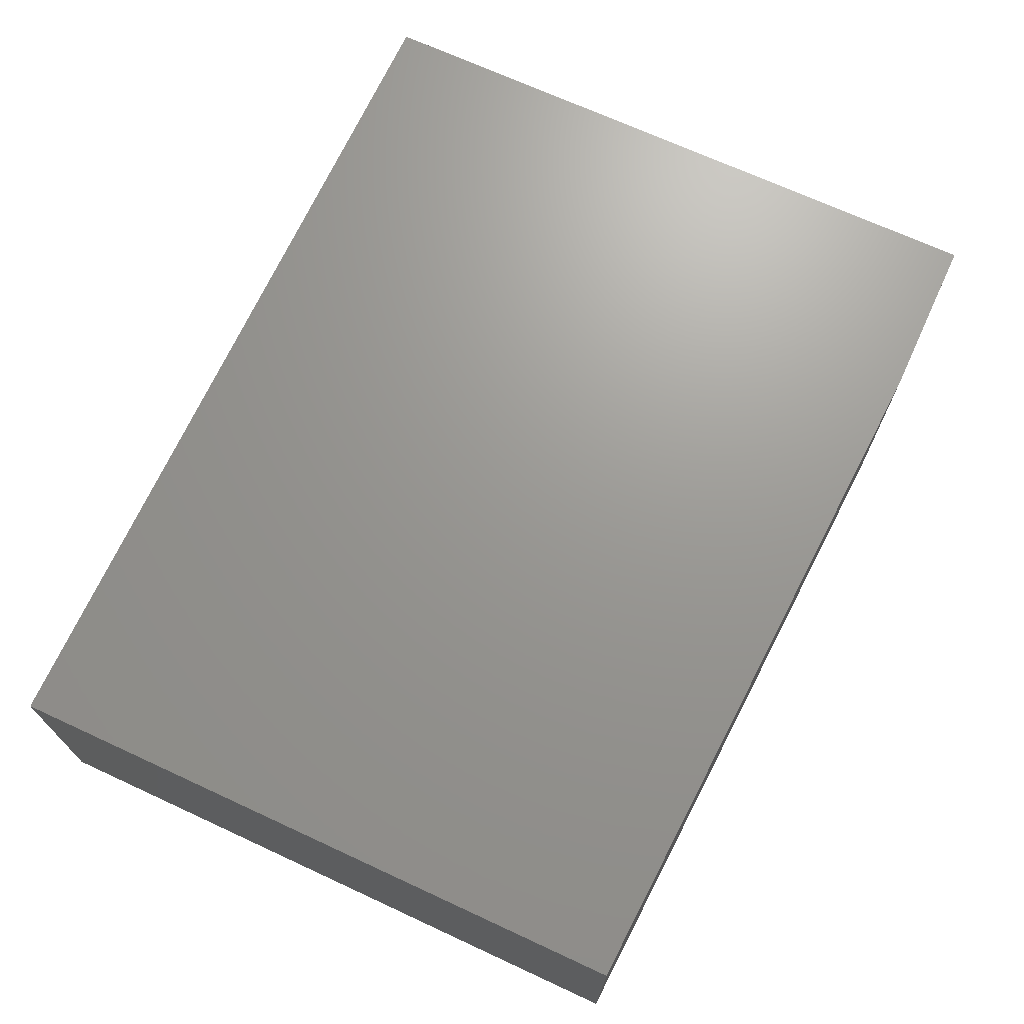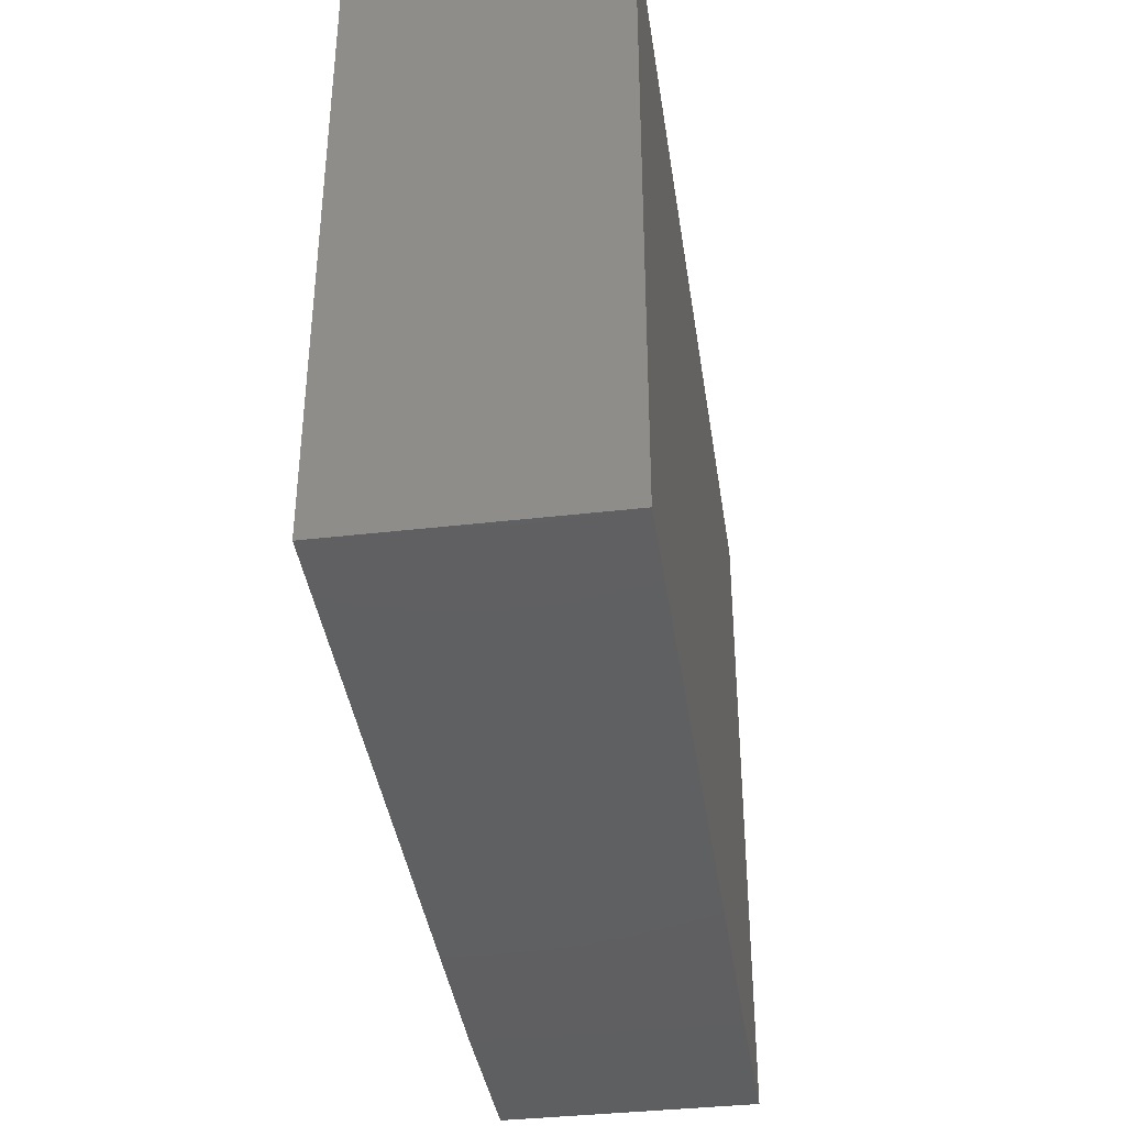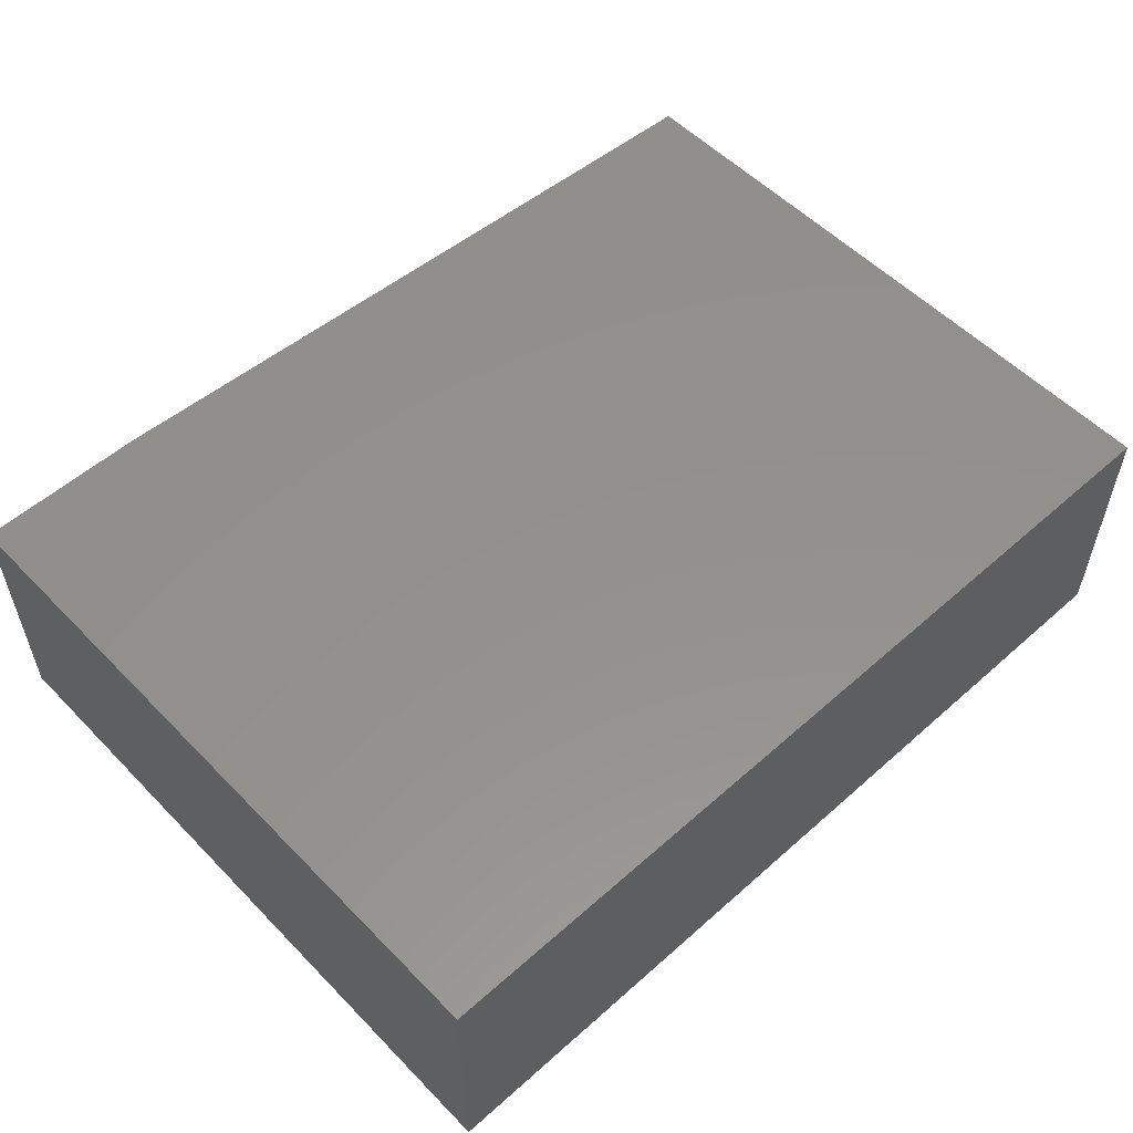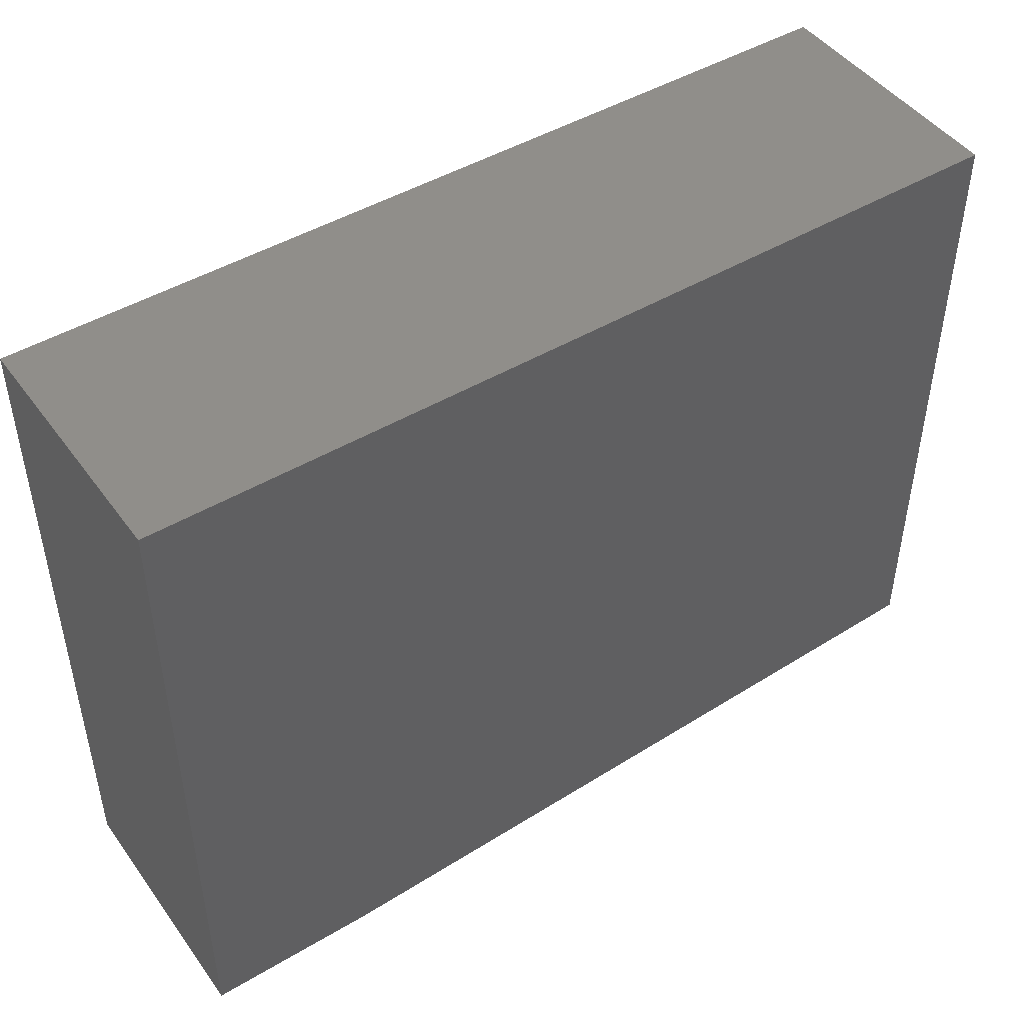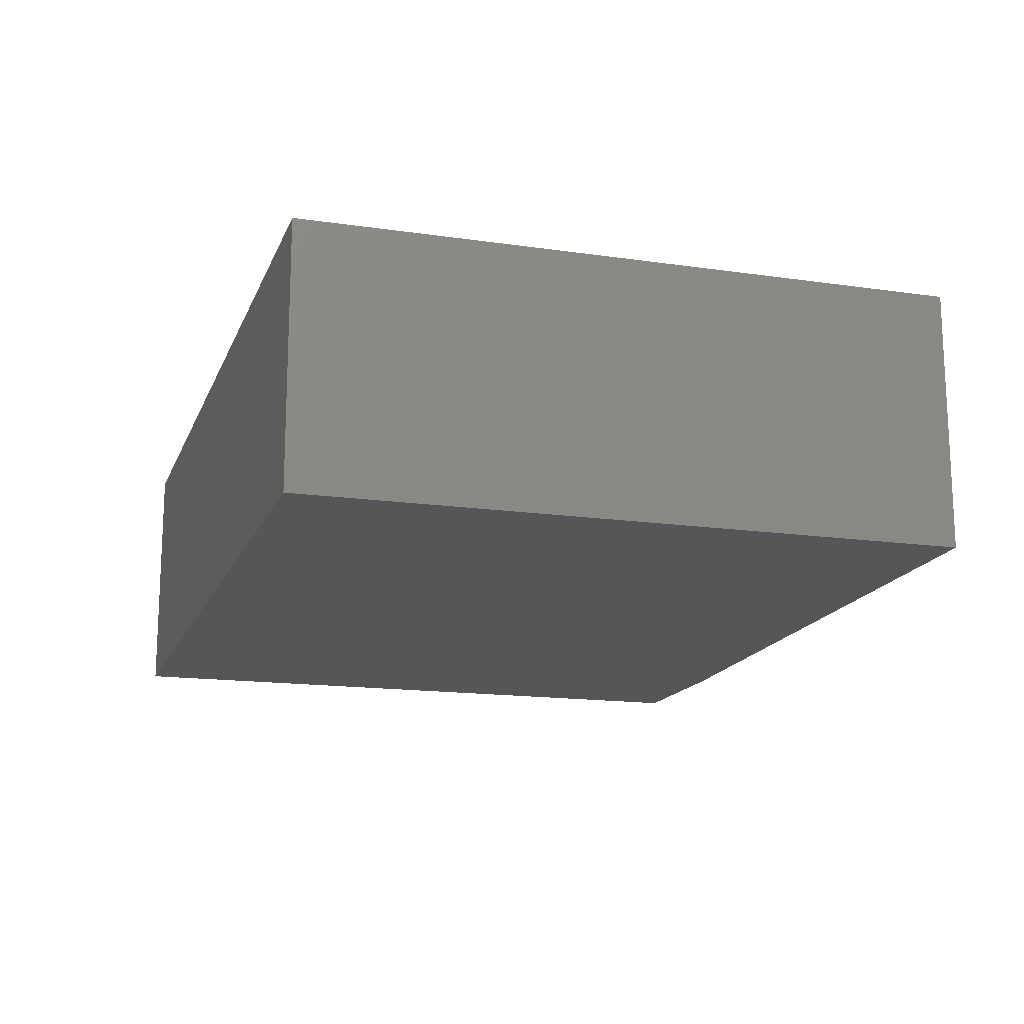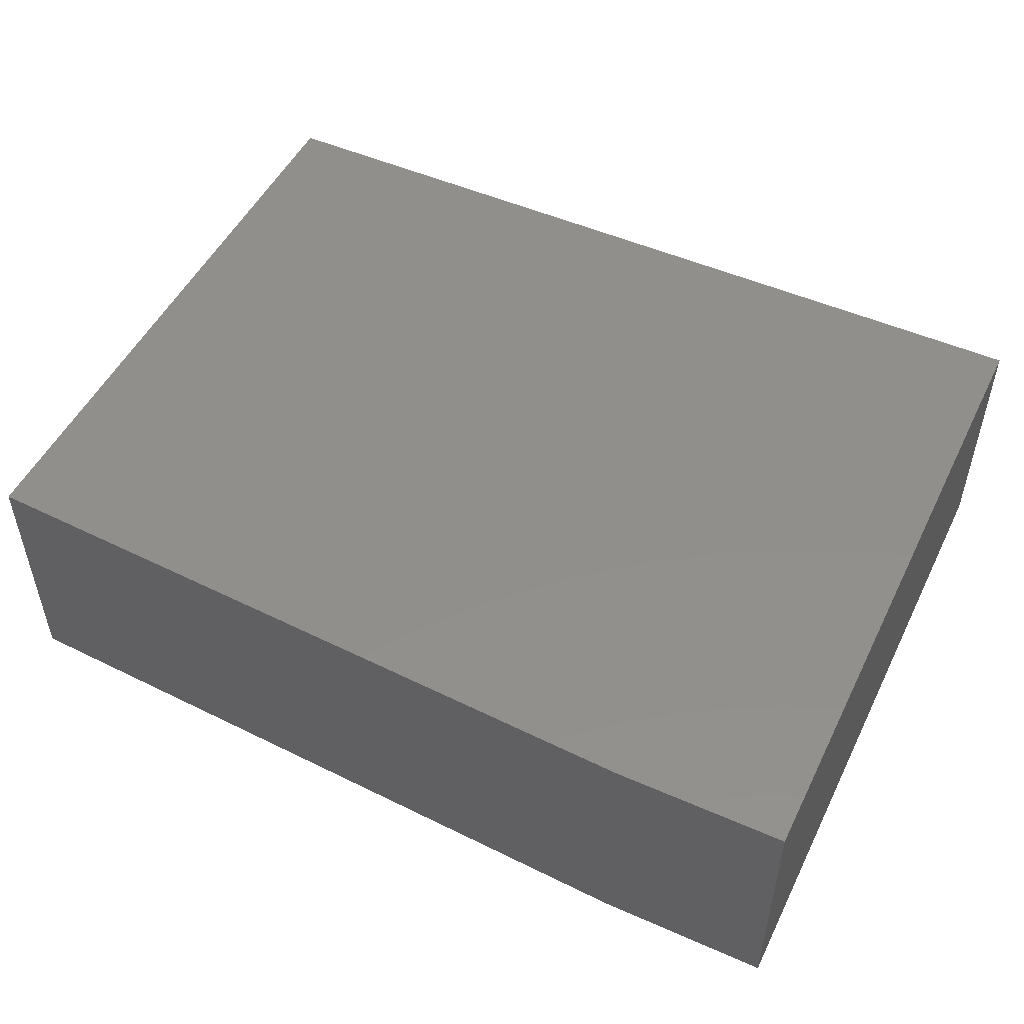
<metadata>
{"format":"stl","ext":"stl","renderer":"f3d","projection":"perspective","resolution":1024,"background":"white","views":[{"elev":69.9,"azim":114.8,"up":"+Y"},{"elev":-37.9,"azim":98.4,"up":"+Z"},{"elev":54.7,"azim":-43.1,"up":"+Y"},{"elev":46.5,"azim":-34.1,"up":"+Z"},{"elev":-15.5,"azim":73.0,"up":"+Y"},{"elev":50.5,"azim":-154.3,"up":"+Y"}]}
</metadata>
<code>
# stl→obj: 10 verts, 16 faces
v 9.935e+04 950 6000
v 9.935e+04 200 6000
v 1.019e+05 950 6000
v 1.019e+05 200 6000
v 1.019e+05 950 4100
v 1.019e+05 200 4100
v 9.985e+04 950 4000
v 9.985e+04 200 4000
v 9.935e+04 200 4000
v 9.935e+04 950 4000
f 1 2 3
f 3 2 4
f 3 4 5
f 5 4 6
f 7 5 8
f 8 5 6
f 9 10 8
f 8 10 7
f 1 10 2
f 2 10 9
f 10 1 7
f 7 1 3
f 7 3 5
f 8 6 9
f 9 6 4
f 9 4 2

</code>
